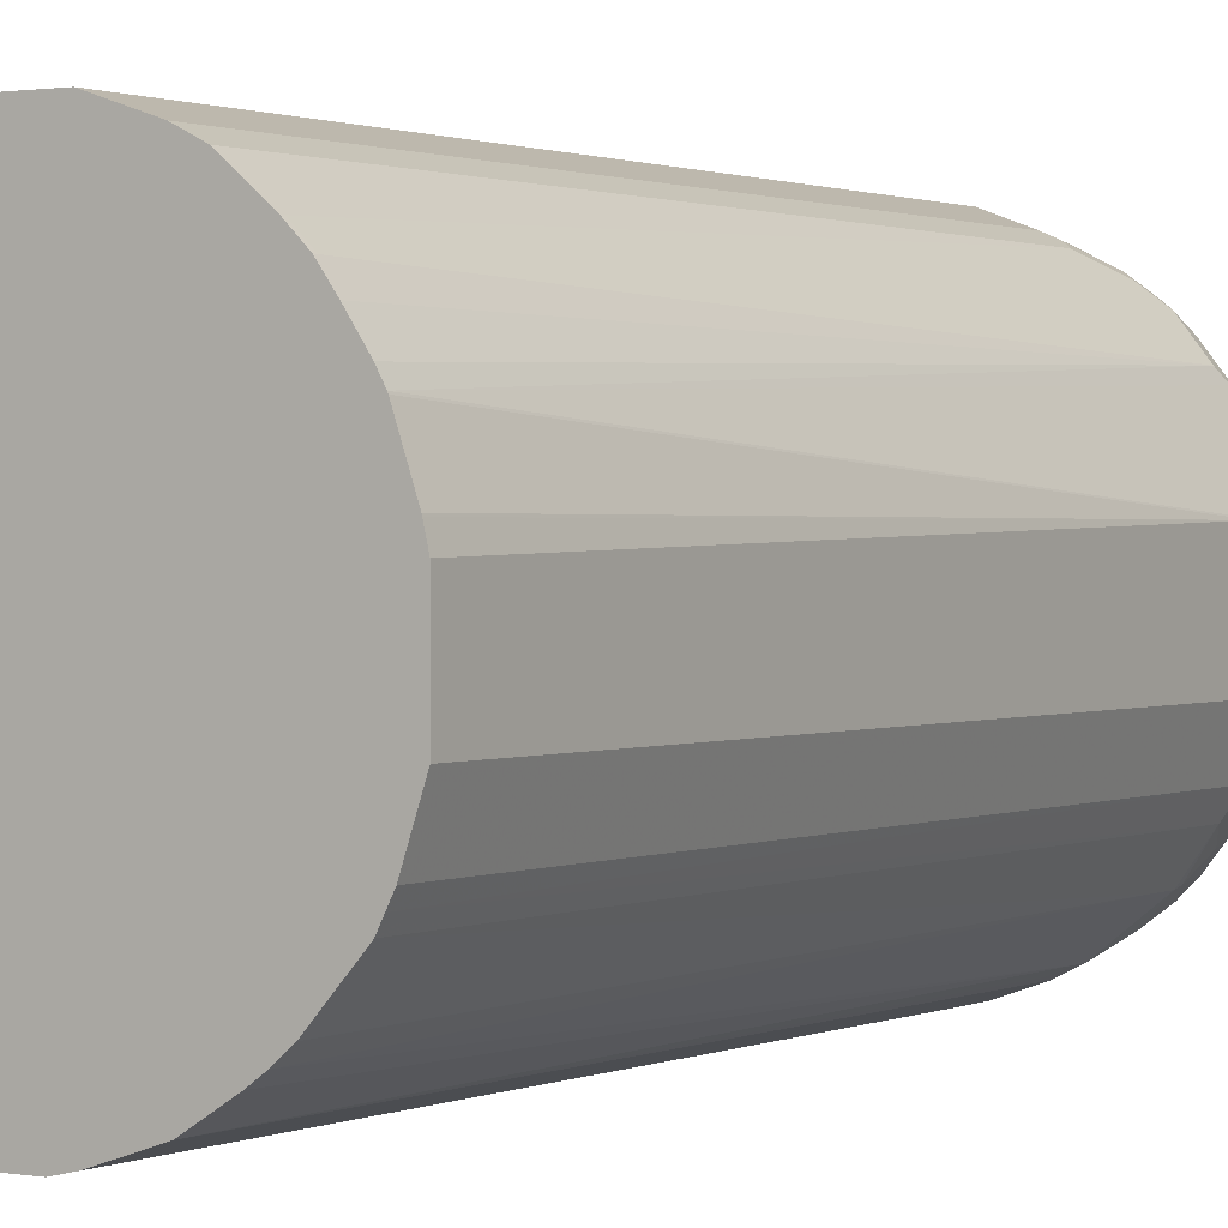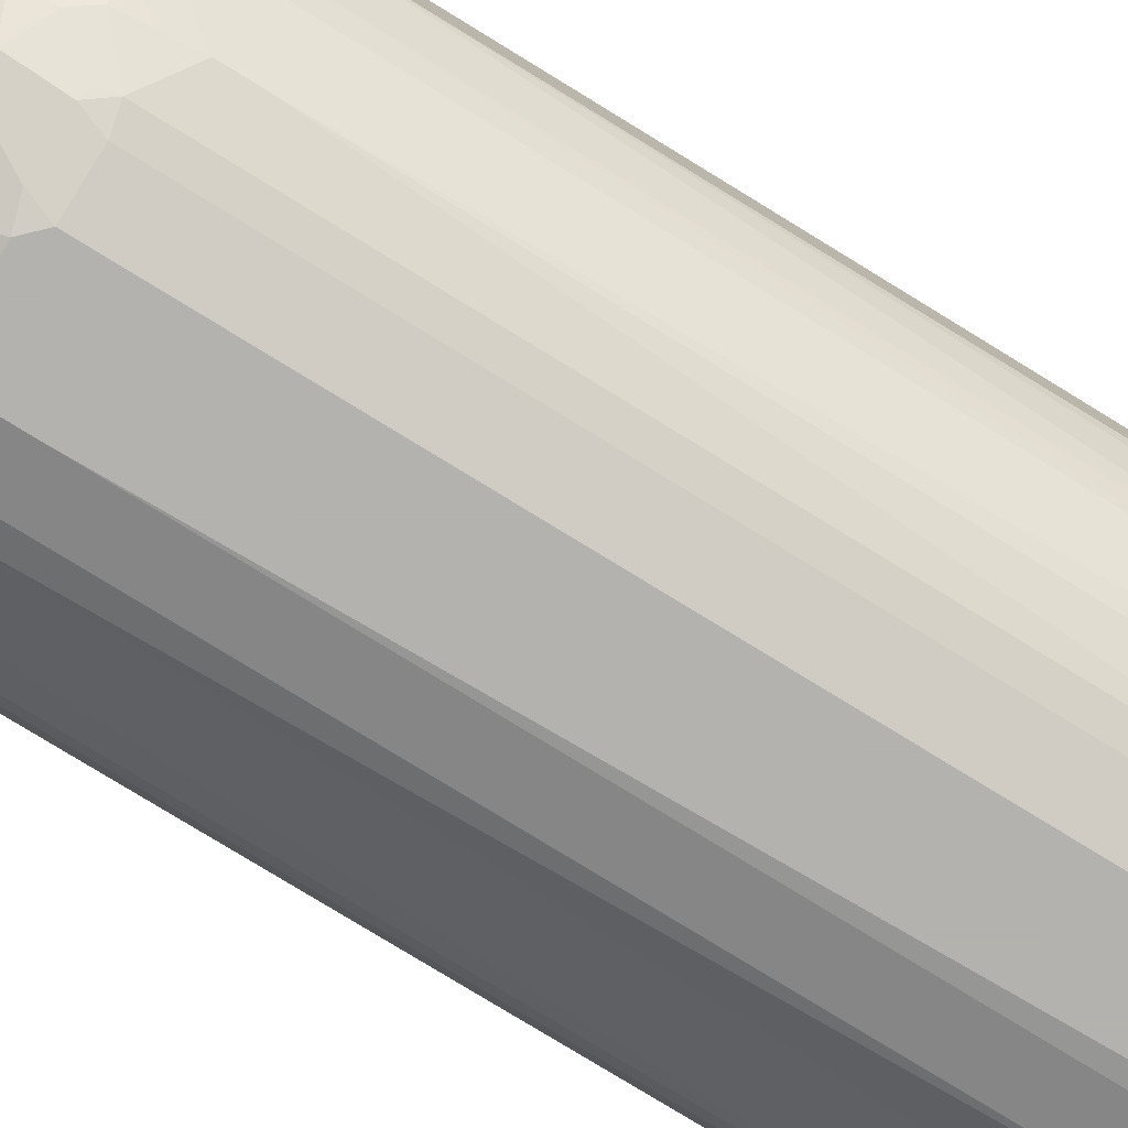
<metadata>
{"format":"obj","ext":"obj","renderer":"f3d","projection":"perspective","resolution":1024,"background":"white","views":[{"elev":1.1,"azim":-148.0,"up":"+Y"},{"elev":-79.8,"azim":58.6,"up":"+Y"}]}
</metadata>
<code>
v -0.2822 0.04027 -0.5437
v -0.2776 0.06043 -0.5437
v -0.2822 -0.06043 -0.5437
v -0.2822 0.06043 0.4433
v -0.2771 0.06253 -0.5437
v -0.262 -0.1209 -0.5437
v -0.2822 -0.06043 0.4836
v -0.2822 0.06043 0.4635
v -0.2567 0.1227 -0.5437
v -0.2574 0.1209 -0.5437
v -0.2551 -0.1346 -0.5437
v -0.262 -0.1209 0.4635
v -0.2771 -0.07054 0.4937
v -0.2822 -0.04027 0.5038
v -0.2822 0.02011 0.5038
v -0.2771 0.04027 0.5063
v -0.2771 0.06043 0.4861
v -0.262 0.1008 0.5038
v -0.2488 0.1372 -0.5437
v -0.2553 0.1142 0.5105
v -0.2351 0.1545 0.5105
v -0.2284 0.1679 0.4971
v -0.2485 -0.1478 -0.5437
v -0.2485 -0.1478 0.4635
v -0.2569 -0.131 0.4736
v -0.2569 -0.1108 0.5139
v -0.2368 -0.131 0.5541
v -0.2771 -0.05038 0.5139
v -0.262 0 0.5642
v -0.262 0.02011 0.5642
v -0.262 0.06043 0.544
v -0.2569 0.08059 0.5466
v -0.2569 0.1008 0.5264
v -0.2462 0.1411 -0.5437
v -0.2519 0.1108 0.529
v -0.2317 0.1511 0.529
v -0.1915 0.1915 0.5491
v -0.1881 0.2082 0.5173
v -0.2116 0.1915 -0.5391
v -0.2284 0.1679 -0.5437
v -0.2017 -0.2011 -0.5437
v -0.2149 -0.1948 0.4232
v -0.2149 -0.1948 0.4635
v -0.2166 -0.1915 0.4736
v -0.2284 -0.1679 0.5038
v -0.2494 -0.1411 0.4836
v -0.2494 -0.1209 0.524
v -0.2368 -0.1511 0.5139
v -0.2292 -0.1612 0.524
v -0.2166 -0.1713 0.5341
v -0.2267 -0.131 0.5743
v -0.2368 -0.1108 0.5743
v -0.2569 -0.07054 0.5541
v -0.2569 -0.01005 0.5743
v -0.2553 0 0.5777
v -0.2569 0.04027 0.5668
v -0.2553 0.02011 0.5777
v -0.2519 0.09064 0.5491
v -0.2368 0.08059 0.5869
v -0.2317 0.131 0.5491
v -0.1915 0.1511 0.6096
v -0.1713 0.2116 0.5491
v -0.1713 0.1915 0.5894
v -0.1747 0.2149 0.5307
v -0.1679 0.2284 0.4971
v -0.1915 0.2116 -0.5391
v -0.2116 0.1915 -0.5437
v -0.2012 -0.2017 -0.5437
v -0.1478 -0.2485 0.4433
v -0.1836 -0.2169 -0.5437
v -0.1478 -0.2485 0.4635
v -0.1679 -0.2284 0.5038
v -0.1881 -0.2082 0.524
v -0.2082 -0.1881 0.524
v -0.1864 -0.1713 0.5945
v -0.2065 -0.1108 0.6146
v -0.2494 -0.08059 0.5642
v -0.2166 -0.09064 0.6146
v -0.2292 -0.08059 0.6045
v -0.2368 -0.07054 0.5945
v -0.2485 0 0.5911
v -0.2485 0.02011 0.5911
v -0.2284 0.06043 0.6113
v -0.2317 0.09064 0.5894
v -0.2116 0.1108 0.6096
v -0.2082 0.08059 0.6314
v -0.1915 0.131 0.6197
v -0.1813 0.1209 0.6322
v -0.09401 0.09401 0.6992
v -0.1713 0.1713 0.6096
v -0.09064 0.2519 0.5491
v -0.1108 0.2519 0.529
v -0.1511 0.2317 0.529
v -0.1545 0.2351 0.5105
v -0.131 0.2116 0.5894
v -0.1108 0.1915 0.6297
v -0.1343 0.2553 0.45
v -0.1478 0.2485 0.4366
v -0.1915 0.2116 -0.5437
v -0.131 -0.2569 0.4332
v -0.1209 -0.262 0.4433
v -0.1679 -0.2284 -0.5437
v -0.1235 -0.2567 -0.5437
v -0.1232 -0.2569 -0.5437
v -0.1209 -0.262 0.4635
v -0.1234 -0.2569 0.4836
v -0.1436 -0.2368 0.524
v -0.1478 -0.2284 0.544
v -0.1663 -0.2116 0.5541
v -0.1663 -0.1915 0.5945
v -0.1881 -0.1881 0.5642
v -0.1663 -0.1713 0.6146
v -0.1864 -0.1108 0.6348
v -0.2082 -0.08059 0.6314
v -0.2284 -0.06043 0.6113
v -0.124 0.04027 0.6992
v -0.1174 0.05695 0.6992
v -0.1915 0.09064 0.6398
v -0.08059 0.1021 0.6992
v -0.09064 0.1915 0.6398
v -0.1411 0.1612 0.6322
v -0.08059 0.2569 0.5466
v -0.09064 0.2317 0.5894
v -0.08059 0.2368 0.5869
v -0.1008 0.2569 0.5264
v -0.1142 0.2553 0.5105
v -0.06043 0.2284 0.6113
v -0.1209 0.262 0.4433
v -0.1406 0.2521 -0.5437
v -0.1478 0.2485 -0.5437
v -0.06043 -0.2822 0.4232
v -0.123 -0.257 -0.5437
v -0.06043 -0.2822 0.4836
v -0.1008 -0.262 0.5038
v -0.1032 -0.2569 0.524
v -0.1234 -0.2368 0.5642
v -0.1259 -0.2317 0.5743
v -0.1461 -0.1915 0.6146
v -0.1562 -0.1511 0.6348
v -0.1064 -0.08937 0.6992
v -0.1093 -0.08523 0.6992
v -0.1186 -0.06971 0.6992
v -0.1232 -0.06043 0.6992
v -0.124 -0.05109 0.6992
v -0.05728 0.1151 0.6992
v -0.04027 0.1223 0.6992
v -0.06043 0.2082 0.6314
v -0.06043 0.2553 0.5575
v -0.06043 0.262 0.544
v -0.06043 0.2771 0.4861
v -0.1008 0.262 0.5038
v 0.06043 0.2284 0.6113
v 0.02011 0.2494 0.5844
v 0.01005 0.2569 0.5743
v -0.06043 0.2822 0.4635
v -0.1209 0.262 -0.5437
v -0.06247 -0.2772 -0.5437
v -0.04027 -0.2822 -0.5437
v -0.04027 -0.2822 0.5038
v -0.06297 -0.2771 0.5038
v -0.08313 -0.2569 0.544
v -0.08562 -0.2519 0.5541
v -0.06717 -0.2553 0.5575
v -0.1074 -0.2351 0.5777
v -0.08562 -0.2317 0.5945
v -0.1058 -0.2116 0.6146
v -0.1058 -0.1915 0.6348
v -0.08628 -0.1095 0.6992
v -0.1478 -0.1545 0.6381
v -0.09147 -0.1054 0.6992
v -0.02011 0.124 0.6992
v 0.06043 0.2082 0.6314
v 0 0.2822 0.5038
v -0.04027 0.2822 0.4836
v 0.09064 0.1965 0.6348
v 0.08059 0.2091 0.6247
v 0.07054 0.2368 0.5945
v 0.07054 0.2569 0.5541
v 0.06043 0.262 0.544
v 0.02011 0.2822 0.5038
v -0.06043 0.2822 -0.5437
v 0.06043 -0.2822 -0.5437
v 0.04027 -0.2822 0.5038
v -0.02011 -0.262 0.5642
v -0.04701 -0.2754 0.5173
v -0.02685 -0.2553 0.5777
v -0.06717 -0.2351 0.5978
v -0.08733 -0.2149 0.618
v -0.07385 -0.2082 0.6314
v -0.08733 -0.1948 0.6381
v -0.02712 -0.1395 0.6992
v -0.07672 -0.1147 0.6992
v 0.05109 0.124 0.6992
v 0.06043 0.1232 0.6992
v 0.1108 0.1864 0.6348
v 0.1511 0.1965 0.5945
v 0.06971 0.1186 0.6992
v 0.1411 0.2091 0.5844
v 0.1008 0.2292 0.5844
v 0.08059 0.2494 0.5642
v 0.09064 0.2569 0.5341
v 0.08059 0.262 0.524
v 0.04027 0.2822 0.4836
v 0.04027 0.2822 -0.5437
v 0.1209 -0.262 -0.5437
v 0.06043 -0.2822 0.4836
v 0.05706 -0.2788 0.5005
v 0.07054 -0.272 0.5139
v 0.02011 -0.262 0.5642
v 0.01342 -0.2553 0.5777
v -0.01342 -0.2485 0.5911
v -0.05369 -0.2284 0.6113
v -0.006684 -0.2149 0.6381
v -0.02011 -0.1411 0.6992
v 0.1713 0.1663 0.6146
v 0.1411 0.1881 0.6113
v 0.08733 0.1074 0.6992
v 0.1915 0.1663 0.5945
v 0.1511 0.2368 0.5139
v 0.1411 0.2292 0.544
v 0.1209 0.2494 0.524
v 0.1108 0.2569 0.5139
v 0.1008 0.262 0.5038
v 0.08098 0.2694 -0.5437
v 0.1478 -0.2485 -0.5437
v 0.1209 -0.262 0.4836
v 0.131 -0.2519 0.5139
v 0.1108 -0.2519 0.5341
v 0.131 -0.2317 0.5743
v 0.09064 -0.2519 0.5541
v 0.05038 -0.2519 0.5743
v 0.02685 -0.2485 0.5911
v 0.04027 -0.1411 0.6992
v 0.06717 -0.2284 0.6113
v 0.08733 -0.2082 0.6314
v 0.1915 0.1058 0.6348
v 0.1074 0.08733 0.6992
v 0.2116 0.1259 0.5945
v 0.2317 0.1461 0.5341
v 0.2116 0.1663 0.5541
v 0.2082 0.1881 0.524
v 0.1915 0.1965 0.5341
v 0.1813 0.2091 0.524
v 0.1679 0.2284 0.5038
v 0.1411 0.2492 -0.5437
v 0.1915 -0.2116 -0.5437
v 0.1948 -0.2149 0.4164
v 0.1478 -0.2485 0.4904
v 0.1444 -0.2452 0.5072
v 0.1478 -0.2284 0.5508
v 0.1713 -0.1915 0.5945
v 0.1511 -0.1915 0.6146
v 0.1108 -0.2116 0.6146
v 0.1074 -0.2284 0.5911
v 0.09064 -0.2317 0.5945
v 0.1713 -0.2116 0.5541
v 0.05386 -0.1344 0.6992
v 0.1108 -0.1915 0.6348
v 0.06717 -0.1276 0.6992
v 0.2284 0.05369 0.6113
v 0.2317 0.08562 0.5945
v 0.1225 0.05966 0.6992
v 0.1348 0.0364 0.6992
v 0.1395 0.02712 0.6992
v 0.1948 0.08733 0.6381
v 0.2519 0.1058 0.5341
v 0.2368 0.1436 0.524
v 0.2284 0.1679 0.5038
v 0.2017 0.2012 -0.5437
v 0.2011 0.2017 -0.5437
v 0.1679 0.2284 -0.5437
v 0.1414 0.2491 -0.5437
v 0.2116 -0.1915 -0.5437
v 0.1948 -0.2149 0.4568
v 0.2296 -0.1692 -0.5437
v 0.1915 -0.2116 0.4937
v 0.1679 -0.2284 0.5105
v 0.1881 -0.2082 0.5307
v 0.1915 -0.1713 0.5945
v 0.1881 -0.1881 0.5709
v 0.1915 -0.1511 0.6146
v 0.1478 -0.1679 0.6314
v 0.09064 -0.1108 0.6992
v 0.2485 -0.006684 0.5911
v 0.2553 0.006684 0.5777
v 0.2351 0.06717 0.5978
v 0.2082 0.05369 0.6314
v 0.1411 0.02011 0.6992
v 0.2553 0.06717 0.5575
v 0.2519 0.08562 0.5541
v 0.2569 0.08313 0.544
v 0.2569 0.1032 0.524
v 0.2569 0.1234 0.4836
v 0.2485 0.1478 0.4635
v 0.2485 0.1478 -0.5437
v 0.2284 -0.1679 0.5105
v 0.2082 -0.1881 0.5307
v 0.2457 -0.145 -0.5437
v 0.2452 -0.1444 0.4668
v 0.2116 -0.131 0.5945
v 0.2116 -0.1713 0.5541
v 0.2317 -0.1511 0.5341
v 0.2116 -0.1108 0.6146
v 0.2082 -0.08733 0.6314
v 0.1915 -0.1108 0.6348
v 0.11 -0.08987 0.6992
v 0.1679 -0.1478 0.6314
v 0.2485 -0.02685 0.5911
v 0.262 0 0.5642
v 0.2553 -0.01342 0.5777
v 0.1411 -0.02011 0.6992
v 0.262 0.06043 0.544
v 0.2771 0.04281 0.5038
v 0.2771 0.06297 0.4836
v 0.2822 0.06043 0.4635
v 0.262 0.1008 0.5038
v 0.262 0.1209 0.4635
v 0.2487 0.1475 -0.5437
v 0.2519 -0.131 0.4736
v 0.2485 -0.1276 0.5105
v 0.2519 -0.1108 0.5341
v 0.2567 -0.1213 -0.5437
v 0.2586 -0.1175 0.4601
v 0.2317 -0.09064 0.5945
v 0.2284 -0.06717 0.6113
v 0.1302 -0.0496 0.6992
v 0.2519 -0.05038 0.5743
v 0.262 -0.02011 0.5642
v 0.2822 0.02011 0.5038
v 0.2822 0.06043 -0.5437
v 0.262 0.1209 -0.5437
v 0.2554 0.1341 -0.5437
v 0.262 -0.1008 0.5038
v 0.262 -0.08059 0.524
v 0.2586 -0.07722 0.5408
v 0.2519 -0.09064 0.5541
v 0.2769 -0.06087 -0.5437
v 0.2822 -0.06043 0.4433
v 0.2822 -0.06043 0.4635
v 0.262 -0.06043 0.544
v 0.2822 -0.02011 0.5038
v 0.2822 -0.04027 -0.5437
v 0.2788 -0.0369 0.5005
f 196 215 218
f 200 221 201
f 198 218 219
f 198 219 220
f 198 220 221
f 196 216 215
f 198 221 199
f 199 221 200
f 205 225 248
f 201 222 223
f 201 223 202
f 203 223 224
f 203 224 204
f 205 248 226
f 206 226 208
f 208 227 228
f 206 208 207
f 201 221 222
f 196 218 198
f 186 210 232
f 195 197 217
f 183 208 231
f 208 228 229
f 183 207 208
f 183 231 209
f 184 209 210
f 184 210 186
f 186 232 211
f 186 211 212
f 186 212 187
f 187 212 188
f 188 212 189
f 189 212 213
f 189 213 214
f 189 214 191
f 189 191 190
f 195 215 216
f 195 216 196
f 195 217 215
f 208 229 230
f 226 248 227
f 208 226 227
f 219 244 245
f 219 245 222
f 222 245 223
f 223 245 224
f 225 246 247
f 225 247 274
f 225 274 248
f 227 248 249
f 227 249 250
f 227 250 229
f 227 229 228
f 229 251 252
f 229 252 253
f 229 253 254
f 229 254 234
f 183 206 207
f 229 234 255
f 219 243 244
f 219 242 243
f 219 221 220
f 219 222 221
f 209 231 232
f 209 232 210
f 211 232 213
f 211 213 212
f 213 233 214
f 213 232 234
f 213 234 235
f 213 235 233
f 208 230 231
f 215 236 218
f 215 237 236
f 218 236 238
f 218 238 266
f 218 266 239
f 218 239 240
f 218 240 241
f 218 241 242
f 218 242 219
f 215 217 237
f 182 226 206
f 138 167 168
f 180 223 203
f 139 169 140
f 140 169 170
f 146 171 147
f 147 171 193
f 147 193 172
f 148 154 149
f 149 154 173
f 149 173 174
f 150 174 155
f 152 172 175
f 152 175 176
f 152 176 177
f 152 177 154
f 152 154 153
f 154 178 179
f 154 179 180
f 154 180 173
f 138 169 139
f 154 177 178
f 138 168 169
f 138 166 167
f 131 158 182
f 131 182 206
f 131 206 183
f 131 183 159
f 131 159 133
f 133 159 160
f 133 160 134
f 134 160 135
f 135 160 136
f 136 161 162
f 136 162 137
f 136 160 161
f 137 162 163
f 137 163 164
f 137 164 165
f 137 165 166
f 137 166 138
f 229 255 231
f 155 174 173
f 155 173 180
f 155 180 203
f 168 170 169
f 172 193 194
f 172 194 175
f 175 195 196
f 175 196 177
f 175 177 176
f 175 194 197
f 175 197 195
f 177 196 198
f 177 198 199
f 177 199 200
f 177 200 178
f 178 200 201
f 178 201 202
f 178 202 179
f 179 202 180
f 180 202 223
f 167 192 168
f 167 191 192
f 167 190 191
f 167 189 190
f 155 203 204
f 155 204 181
f 159 183 209
f 159 209 184
f 159 184 186
f 159 186 185
f 159 185 160
f 160 185 163
f 182 205 226
f 160 163 161
f 163 185 186
f 163 186 164
f 164 186 187
f 164 187 165
f 165 187 188
f 165 188 166
f 166 188 189
f 166 189 167
f 161 163 162
f 229 231 230
f 267 293 294
f 229 256 251
f 294 317 332
f 294 332 318
f 294 318 295
f 296 299 319
f 296 319 320
f 296 320 321
f 296 321 302
f 296 302 301
f 296 301 297
f 298 322 323
f 298 323 299
f 299 323 319
f 300 324 303
f 300 321 324
f 303 324 325
f 303 325 304
f 304 325 311
f 293 317 294
f 292 317 293
f 292 316 317
f 292 315 316
f 282 307 283
f 283 307 306
f 284 308 310
f 284 310 285
f 284 288 311
f 284 311 308
f 285 309 289
f 285 289 286
f 304 311 326
f 285 310 328
f 289 309 312
f 289 312 291
f 289 291 290
f 291 312 329
f 291 329 313
f 291 313 292
f 292 313 314
f 292 314 315
f 285 328 309
f 281 306 307
f 304 326 306
f 308 327 328
f 321 335 336
f 321 336 324
f 322 337 338
f 322 338 323
f 323 338 339
f 323 339 333
f 324 327 325
f 324 336 327
f 327 336 340
f 327 340 328
f 328 340 341
f 333 339 334
f 334 339 343
f 334 343 341
f 334 341 340
f 334 340 335
f 335 340 336
f 321 334 335
f 321 333 334
f 320 333 321
f 319 333 320
f 308 328 310
f 308 311 325
f 308 325 327
f 309 328 341
f 309 341 329
f 309 329 312
f 313 329 315
f 313 315 314
f 304 306 305
f 315 330 331
f 315 317 316
f 315 329 341
f 315 341 339
f 315 339 338
f 315 338 342
f 315 342 330
f 317 331 332
f 319 323 333
f 315 331 317
f 229 250 256
f 281 305 306
f 281 303 304
f 241 269 244
f 241 244 243
f 241 243 242
f 244 269 270
f 244 270 271
f 244 271 272
f 244 272 245
f 246 273 247
f 247 273 275
f 247 275 274
f 248 274 276
f 248 276 277
f 248 277 249
f 249 277 278
f 249 278 250
f 250 278 256
f 251 279 281
f 241 268 269
f 240 268 241
f 239 268 240
f 239 267 268
f 231 255 234
f 231 234 232
f 233 235 257
f 234 254 253
f 234 253 235
f 235 253 252
f 235 252 258
f 235 258 259
f 251 281 252
f 235 259 257
f 236 261 238
f 236 237 262
f 236 262 263
f 236 263 264
f 236 264 265
f 236 265 260
f 238 261 266
f 239 266 267
f 236 260 261
f 281 304 305
f 251 256 278
f 251 280 279
f 268 294 269
f 269 294 295
f 274 296 297
f 274 297 276
f 274 275 296
f 275 298 299
f 275 299 296
f 276 297 278
f 276 278 277
f 278 297 280
f 279 300 303
f 279 303 281
f 279 280 297
f 279 297 301
f 279 301 302
f 279 302 321
f 279 321 300
f 267 294 268
f 131 157 158
f 267 292 293
f 266 292 267
f 252 281 307
f 252 307 282
f 252 282 283
f 252 283 258
f 258 283 259
f 260 284 285
f 260 285 286
f 260 286 261
f 251 278 280
f 260 265 287
f 260 288 284
f 261 286 289
f 261 289 290
f 261 290 266
f 264 288 265
f 265 288 287
f 266 290 291
f 266 291 292
f 260 287 288
f 131 132 157
f 89 121 90
f 128 181 156
f 24 46 25
f 25 46 47
f 25 47 26
f 26 47 27
f 27 47 48
f 27 48 49
f 27 49 50
f 27 50 51
f 27 51 52
f 28 52 53
f 28 53 54
f 28 54 29
f 29 54 55
f 29 55 57
f 29 57 30
f 30 56 32
f 30 32 31
f 24 45 46
f 30 57 56
f 24 44 45
f 23 43 24
f 15 32 16
f 16 32 33
f 16 33 17
f 18 33 20
f 19 22 34
f 20 33 35
f 20 35 36
f 20 36 21
f 21 36 22
f 22 36 37
f 22 37 38
f 22 38 39
f 22 39 67
f 22 67 40
f 22 40 34
f 23 41 42
f 23 42 43
f 24 43 44
f 32 58 35
f 32 35 33
f 32 56 59
f 43 73 44
f 44 73 74
f 44 74 45
f 45 74 49
f 45 49 46
f 46 49 48
f 46 48 47
f 49 74 50
f 50 74 75
f 50 75 51
f 51 75 76
f 51 76 78
f 51 78 52
f 52 77 53
f 52 78 79
f 52 79 80
f 52 80 77
f 43 72 73
f 43 71 72
f 42 70 69
f 42 68 70
f 32 59 58
f 35 58 60
f 35 60 36
f 36 60 61
f 36 61 37
f 37 62 38
f 37 61 63
f 37 63 62
f 15 31 32
f 38 62 64
f 38 94 65
f 38 65 66
f 38 66 39
f 39 66 99
f 39 99 67
f 41 68 42
f 42 69 71
f 42 71 43
f 38 64 94
f 15 30 31
f 14 30 15
f 14 29 30
f 1 318 332
f 1 332 331
f 1 331 330
f 1 330 342
f 1 342 337
f 1 337 322
f 1 322 298
f 1 298 275
f 1 275 273
f 1 273 246
f 1 246 225
f 1 225 205
f 1 205 182
f 1 182 158
f 1 158 157
f 1 157 132
f 1 132 104
f 1 295 318
f 1 269 295
f 1 270 269
f 1 271 270
f 337 342 338
f 1 2 5
f 1 5 10
f 1 10 9
f 1 9 19
f 1 19 34
f 1 34 40
f 1 40 67
f 1 104 103
f 1 67 99
f 1 130 129
f 1 129 156
f 1 156 181
f 1 181 204
f 1 204 224
f 1 224 245
f 1 245 272
f 1 272 271
f 1 99 130
f 53 77 80
f 1 103 102
f 1 70 68
f 8 16 17
f 8 17 33
f 8 33 18
f 8 18 9
f 9 18 20
f 9 20 21
f 9 21 22
f 9 22 19
f 11 23 24
f 11 24 12
f 12 24 25
f 12 25 13
f 13 25 26
f 13 26 27
f 13 27 52
f 13 52 28
f 14 28 29
f 8 15 16
f 7 28 14
f 7 13 28
f 7 12 13
f 1 68 41
f 1 41 23
f 1 23 11
f 1 11 6
f 1 6 3
f 1 3 7
f 1 7 14
f 1 14 15
f 1 102 70
f 1 15 8
f 1 4 2
f 2 4 5
f 3 6 12
f 3 12 7
f 4 8 9
f 4 9 10
f 4 10 5
f 6 11 12
f 1 8 4
f 128 156 129
f 53 80 54
f 54 81 55
f 91 125 92
f 91 95 123
f 91 123 124
f 91 124 122
f 92 125 126
f 92 126 94
f 92 94 93
f 94 126 97
f 95 96 123
f 96 127 123
f 96 120 127
f 97 128 129
f 97 129 98
f 97 126 151
f 97 151 128
f 98 129 130
f 100 104 101
f 91 122 125
f 101 131 133
f 90 121 96
f 89 96 121
f 89 306 326
f 89 326 311
f 89 311 288
f 89 288 264
f 89 264 263
f 89 263 262
f 89 262 237
f 89 237 217
f 89 217 197
f 89 197 194
f 89 194 193
f 89 193 171
f 89 171 146
f 89 146 145
f 89 145 119
f 89 119 120
f 89 120 96
f 89 118 117
f 101 133 105
f 101 104 132
f 101 132 131
f 122 148 149
f 122 149 174
f 122 174 150
f 122 150 125
f 122 124 127
f 122 127 148
f 123 127 124
f 125 150 155
f 125 155 151
f 125 151 126
f 127 147 172
f 127 172 152
f 127 152 153
f 127 153 154
f 127 154 148
f 128 151 155
f 128 155 181
f 120 147 127
f 120 146 147
f 120 145 146
f 119 145 120
f 105 133 134
f 105 134 135
f 105 135 106
f 106 135 107
f 107 135 136
f 108 136 137
f 108 137 109
f 109 137 110
f 89 283 306
f 110 138 112
f 112 138 139
f 112 139 113
f 113 139 140
f 113 140 141
f 113 141 142
f 113 142 114
f 114 142 143
f 114 143 144
f 110 137 138
f 89 259 283
f 89 257 259
f 89 233 257
f 63 90 96
f 63 96 95
f 65 94 97
f 65 97 98
f 65 98 66
f 66 98 130
f 66 130 99
f 69 100 101
f 69 101 105
f 69 105 71
f 69 70 102
f 69 102 103
f 69 103 104
f 69 104 100
f 71 105 106
f 71 106 107
f 71 107 72
f 62 95 91
f 62 63 95
f 62 94 64
f 62 93 94
f 55 81 82
f 55 82 57
f 56 57 82
f 56 82 83
f 56 83 59
f 58 59 84
f 58 84 85
f 58 85 61
f 72 107 136
f 58 61 60
f 61 85 86
f 61 86 87
f 61 87 88
f 61 88 89
f 61 89 90
f 61 90 63
f 62 91 92
f 62 92 93
f 59 83 84
f 54 80 81
f 72 136 108
f 73 108 109
f 86 116 117
f 86 117 118
f 86 118 87
f 87 118 88
f 88 118 89
f 89 117 116
f 89 116 144
f 89 144 143
f 89 143 142
f 89 142 141
f 89 141 140
f 89 140 170
f 89 170 168
f 89 168 192
f 89 192 191
f 89 191 214
f 89 214 233
f 86 144 116
f 86 114 144
f 83 85 84
f 83 86 85
f 73 109 110
f 73 110 111
f 73 111 74
f 74 111 75
f 75 110 112
f 75 112 113
f 75 113 76
f 75 111 110
f 72 108 73
f 76 113 114
f 78 114 79
f 79 114 115
f 79 115 80
f 80 115 81
f 81 115 83
f 81 83 82
f 83 115 114
f 83 114 86
f 76 114 78
f 339 341 343

</code>
